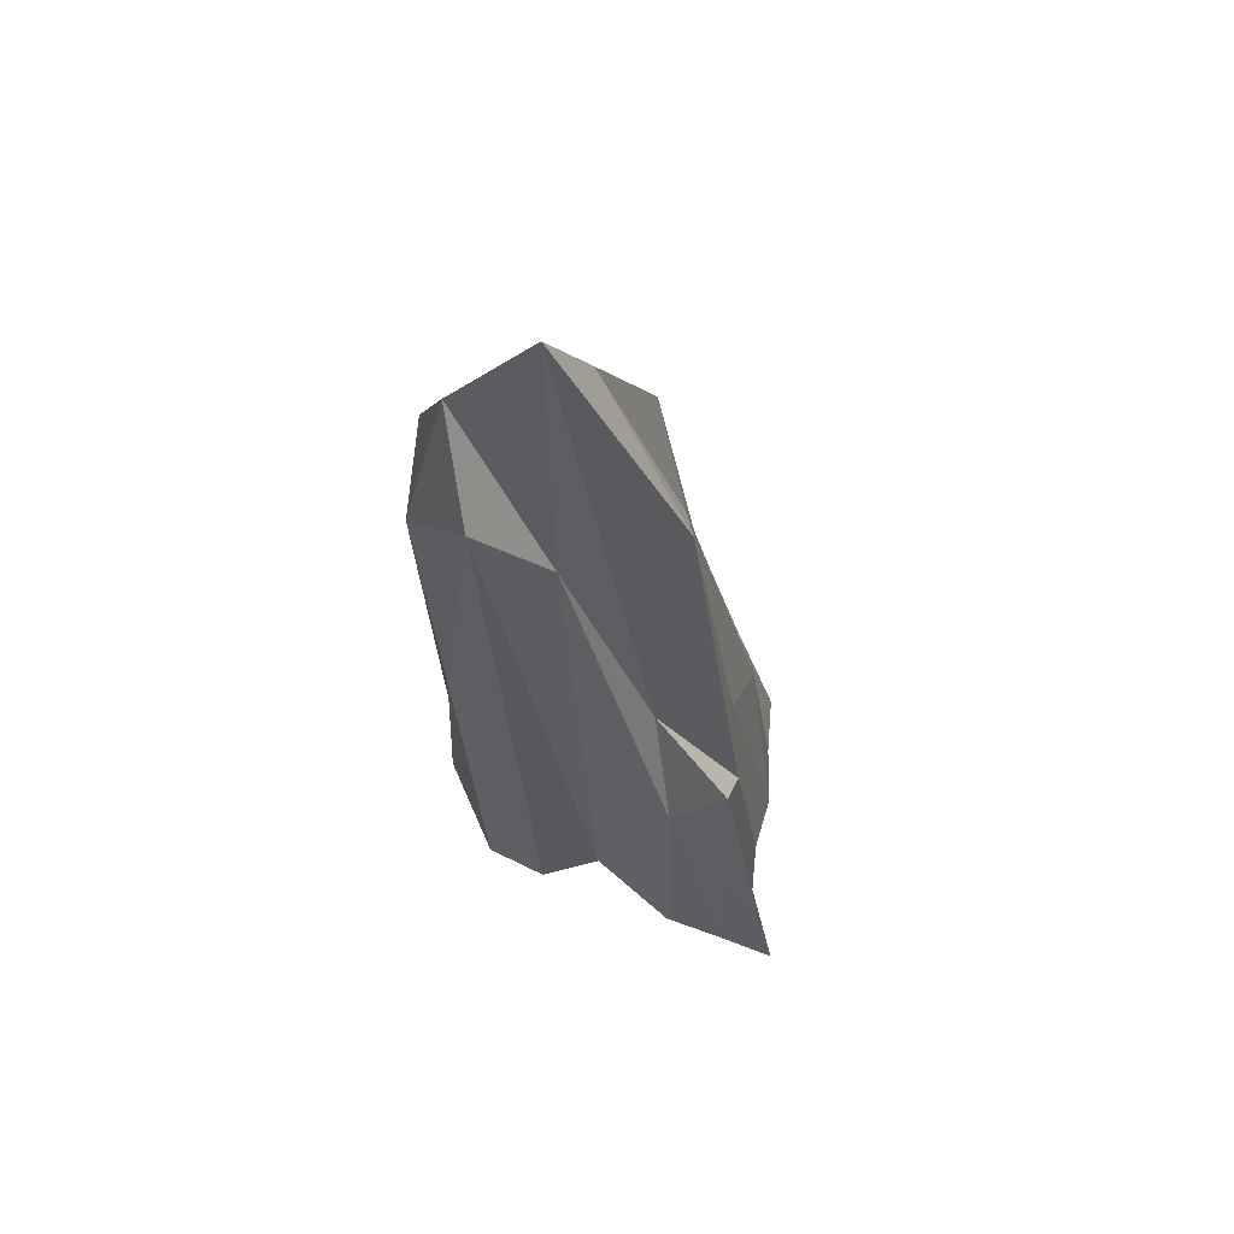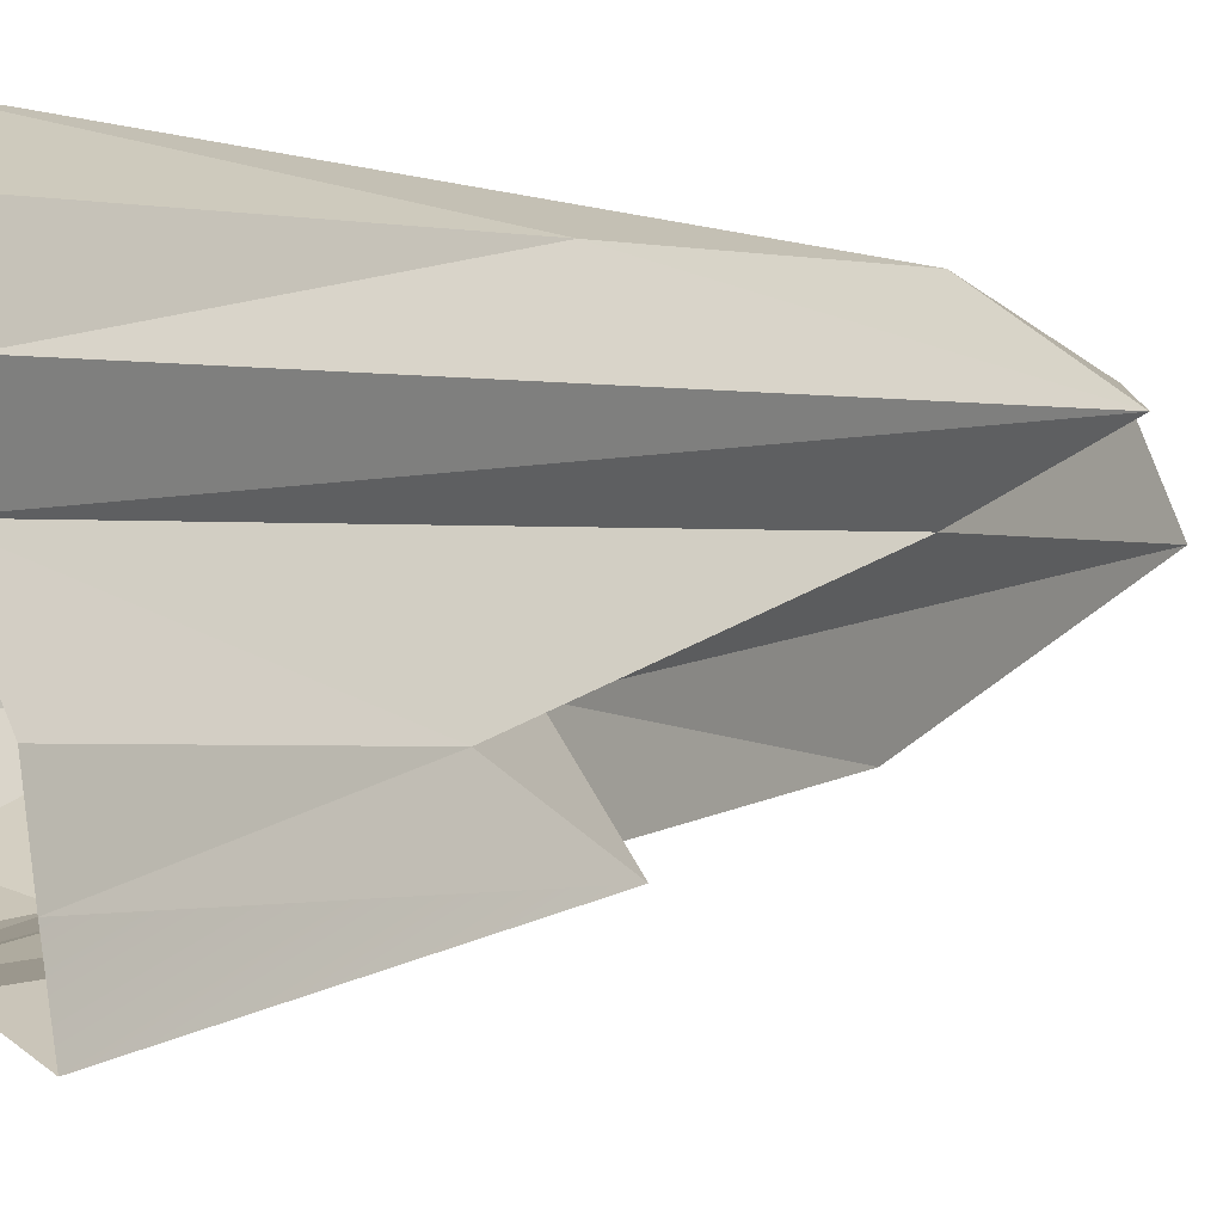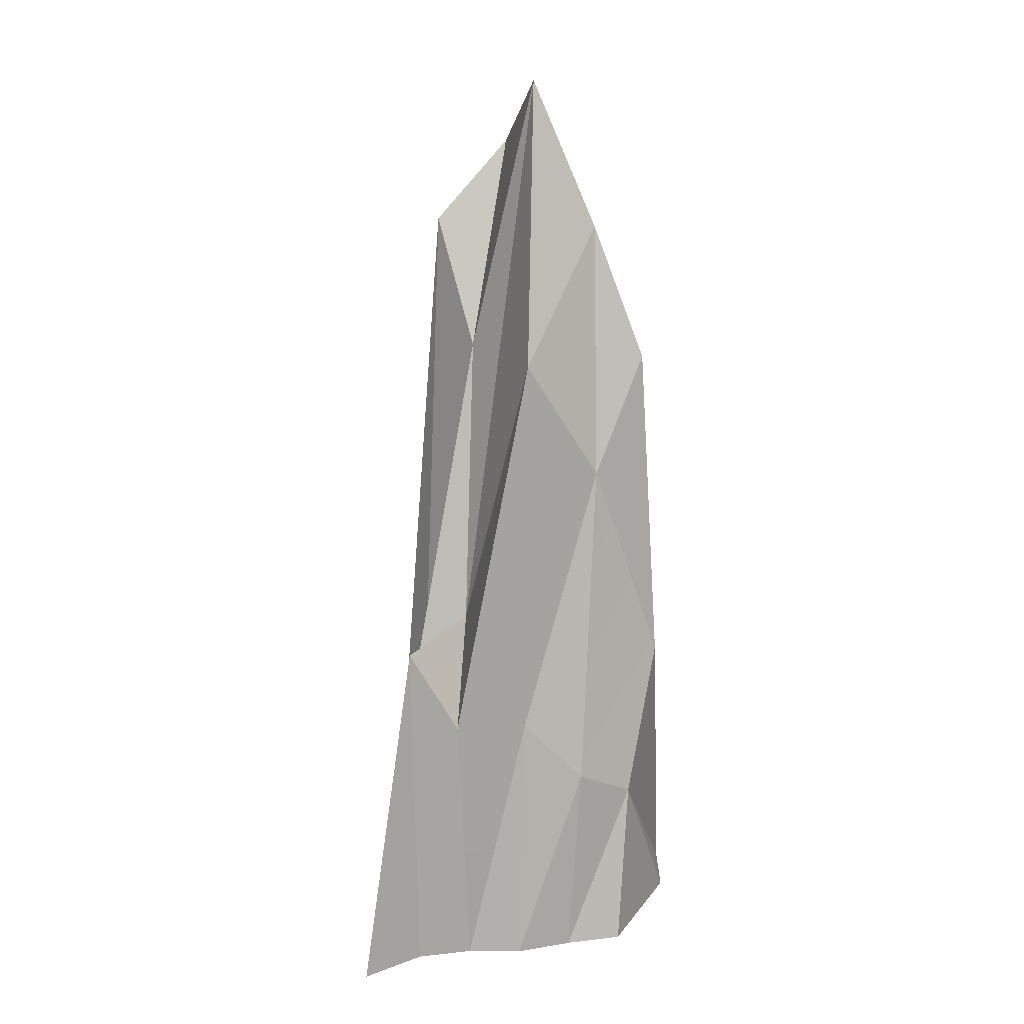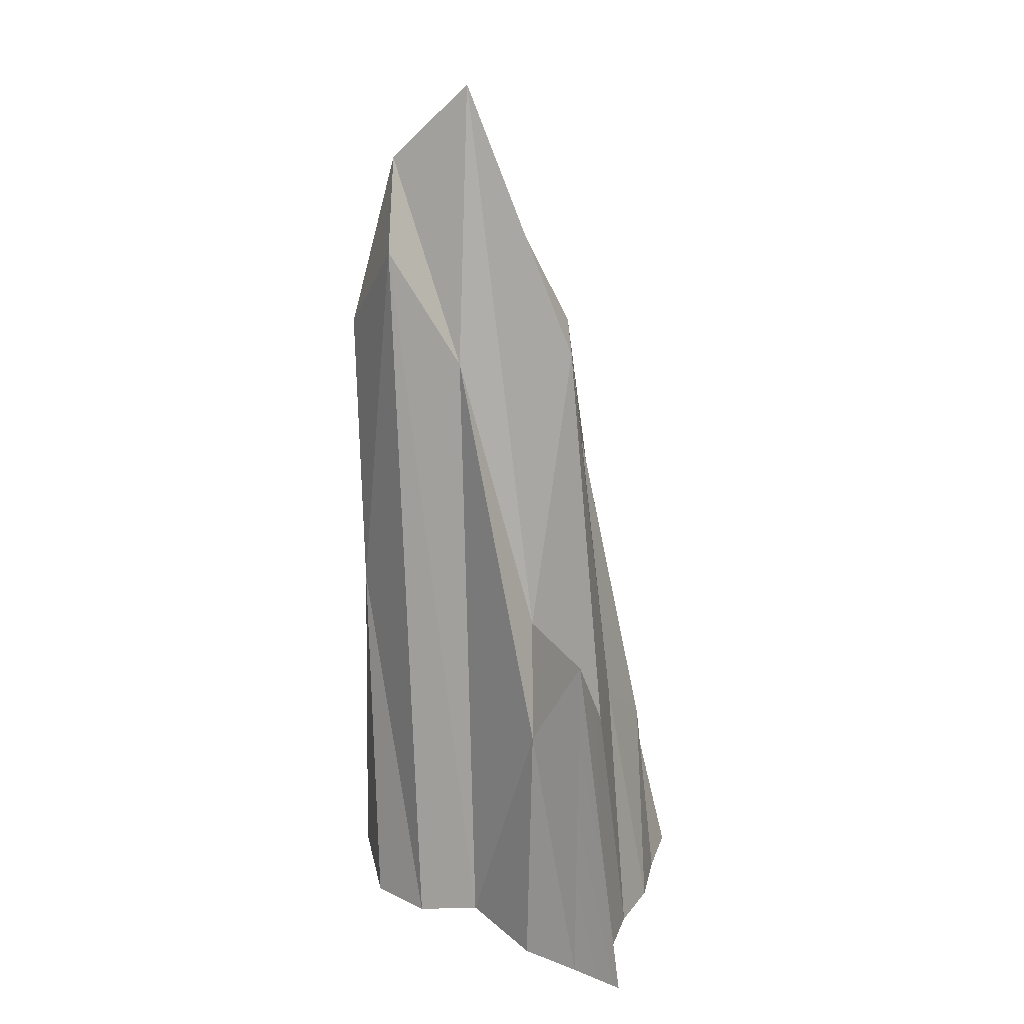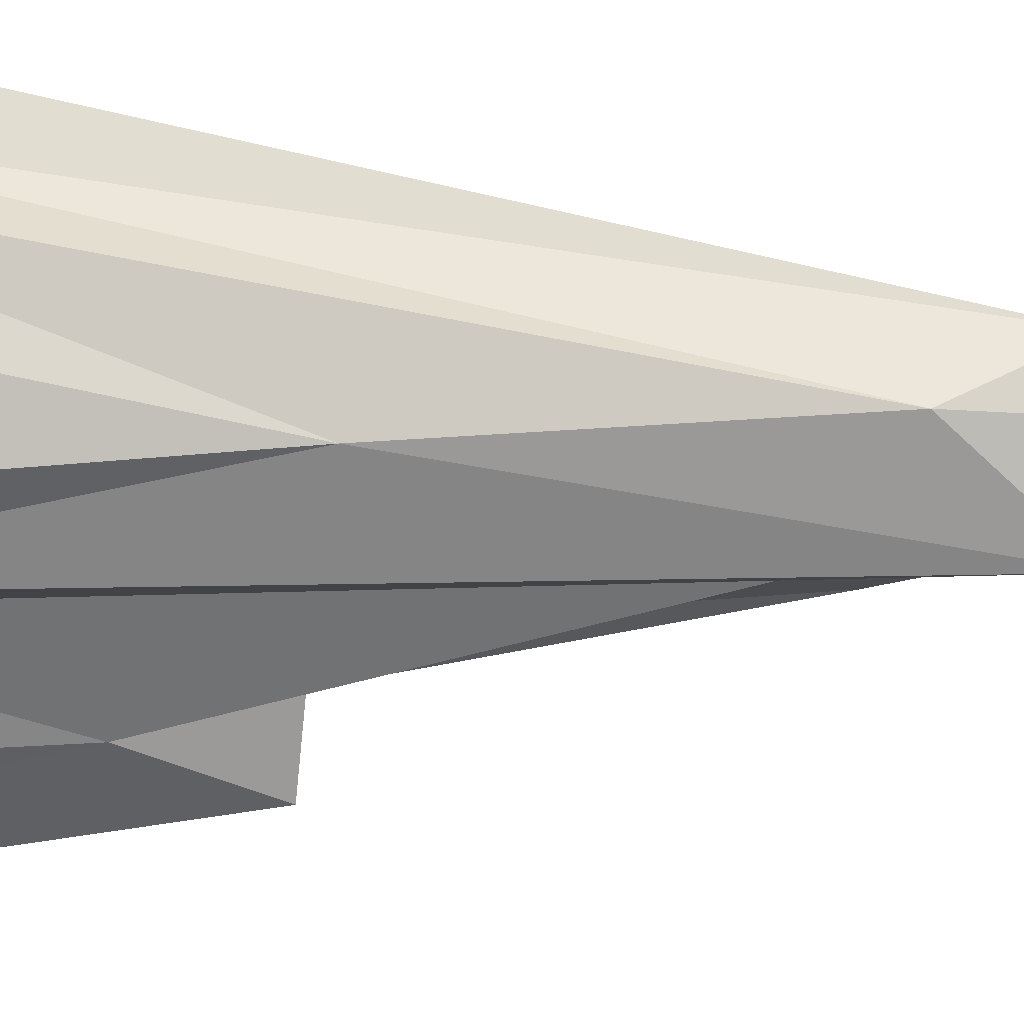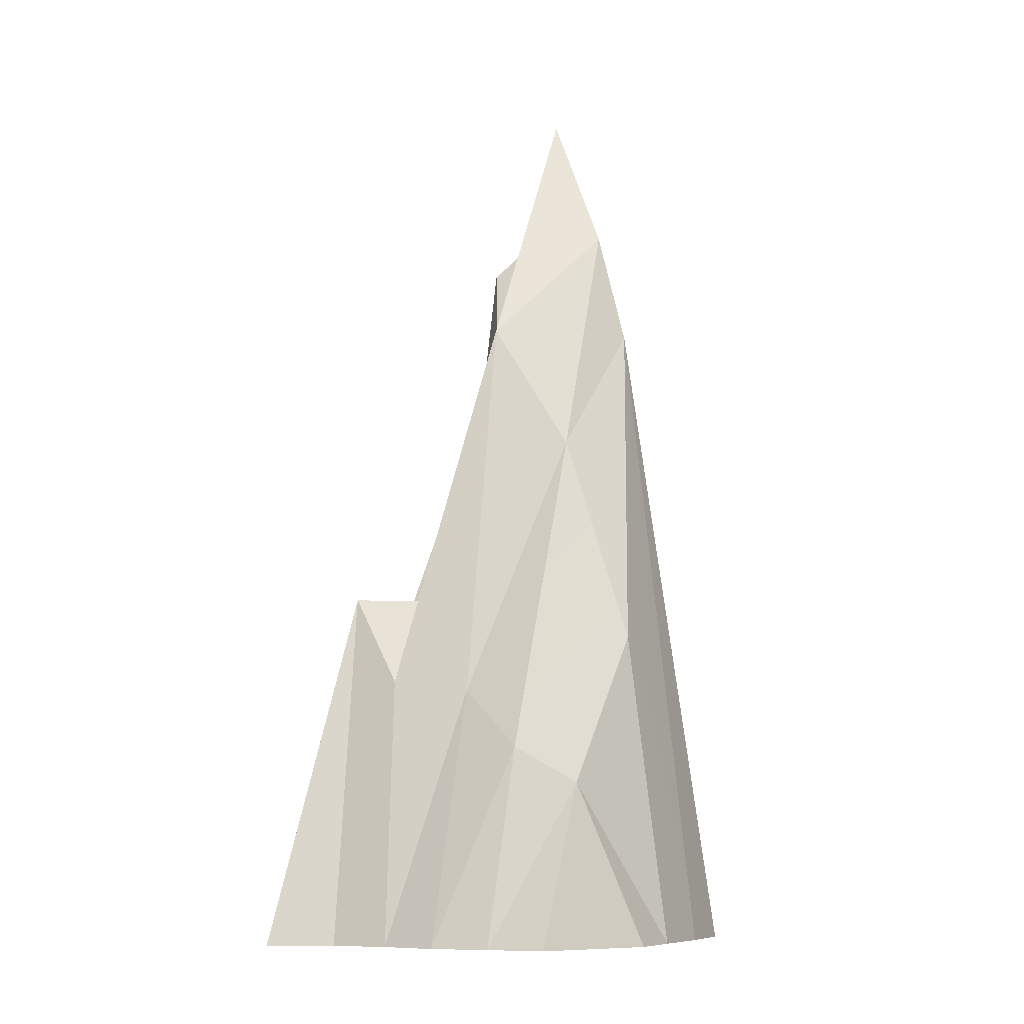
<metadata>
{"format":"obj","ext":"obj","renderer":"f3d","projection":"perspective","resolution":1024,"background":"white","views":[{"elev":69.0,"azim":98.5,"up":"+Y"},{"elev":-4.2,"azim":44.6,"up":"+Z"},{"elev":23.4,"azim":172.5,"up":"+Y"},{"elev":25.5,"azim":110.6,"up":"+Y"},{"elev":60.0,"azim":96.1,"up":"+Z"},{"elev":-9.3,"azim":-157.2,"up":"+Y"}]}
</metadata>
<code>
v -1.755 0.05899 1.794
v -0.492 10.85 2.298
v -2.045 0.05899 2.499
v -0.492 10.85 2.298
v 0.357 9.67 2.403
v -1.207 0.05899 2.373
v 0.357 9.67 2.403
v 0.9008 5.532 2.096
v -0.5356 0.05899 2.694
v 0.9008 5.532 2.096
v 1.715 0.05899 1.659
v 0.4142 0.05899 2.487
v -2.614 0.05899 1.719
v -1.702 6.526 0.7157
v -2.426 0.05899 2.209
v -1.702 6.526 0.7157
v -0.822 8.794 1.166
v -1.755 0.05899 1.794
v -1.265 11.14 0.3631
v -0.3738 13.3 0.7694
v -0.822 8.794 1.166
v -0.0984 12.17 1.863
v -0.492 10.85 2.298
v -0.0984 12.17 1.863
v 1.019 11.06 1.478
v 0.357 9.67 2.403
v 1.019 11.06 1.478
v 1.992 0.05899 0.7788
v 0.9008 5.532 2.096
v -2.586 0.05899 0.7572
v -1.921 9.26 -0.3168
v -2.614 0.05899 1.719
v -1.921 9.26 -0.3168
v -1.265 11.14 0.3631
v -1.702 6.526 0.7157
v -0.3738 13.3 0.7694
v 0.5951 9.28 0.5441
v -0.0984 12.17 1.863
v 0.5951 9.28 0.5441
v 1.643 0.05899 -0.04361
v 1.019 11.06 1.478
v -2.456 0.05899 -0.1919
v -2.142 4.532 -0.918
v -2.586 0.05899 0.7572
v -1.921 9.26 -0.3168
v -2.142 4.532 -0.918
v -1.148 7.574 -0.8395
v -1.921 9.26 -0.3168
v -1.148 7.574 -0.8395
v -0.05269 9.403 -1.022
v -1.265 11.14 0.3631
v -0.05269 9.403 -1.022
v 0.8844 5.211 -0.7514
v -0.3738 13.3 0.7694
v 0.8844 5.211 -0.7514
v 1.852 3.735 -1.118
v 0.5951 9.28 0.5441
v 1.852 3.735 -1.118
v 2.397 0.05899 -1.234
v 1.643 0.05899 -0.04361
v -2.363 0.05899 -0.9901
v -1.612 2.396 -1.698
v -2.456 0.05899 -0.1919
v -1.612 2.396 -1.698
v -0.7842 2.904 -2.023
v -2.142 4.532 -0.918
v -1.148 7.574 -0.8395
v -0.7842 2.904 -2.023
v 0.08216 3.755 -1.788
v -1.148 7.574 -0.8395
v 0.08216 3.755 -1.788
v 1.165 3.898 -2
v -0.05269 9.403 -1.022
v 1.059 0.05899 -2.454
v 1.165 3.898 -2
v 1.868 5.16 -1.879
v 0.8844 5.211 -0.7514
v 1.868 5.16 -1.879
v 2.571 0.05899 -2.107
v 1.852 3.735 -1.118
v 2.745 0.05899 -2.898
v 2.571 0.05899 -2.107
v 1.852 3.735 -1.118
v 2.397 0.05899 -1.234
v -1.37 0.05899 -2.393
v -0.5451 0.05899 -2.449
v -1.612 2.396 -1.698
v -0.5451 0.05899 -2.449
v 0.2727 0.05899 -2.567
v -0.7842 2.904 -2.023
v 0.2727 0.05899 -2.567
v 1.059 0.05899 -2.454
v 0.08216 3.755 -1.788
v 1.059 0.05899 -2.454
v 1.864 0.05899 -2.494
v 1.165 3.898 -2
v 1.868 5.16 -1.879
v 1.864 0.05899 -2.494
v 2.745 0.05899 -2.898
v 1.868 5.16 -1.879
v -2.045 0.05899 2.499
v -0.492 10.85 2.298
v -1.207 0.05899 2.373
v -1.207 0.05899 2.373
v 0.357 9.67 2.403
v -0.5356 0.05899 2.694
v -0.5356 0.05899 2.694
v 0.9008 5.532 2.096
v 0.4142 0.05899 2.487
v -2.426 0.05899 2.209
v -1.702 6.526 0.7157
v -1.755 0.05899 1.794
v -1.755 0.05899 1.794
v -0.822 8.794 1.166
v -0.492 10.85 2.298
v -0.492 10.85 2.298
v -0.0984 12.17 1.863
v 0.357 9.67 2.403
v 0.357 9.67 2.403
v 1.019 11.06 1.478
v 0.9008 5.532 2.096
v 0.9008 5.532 2.096
v 1.992 0.05899 0.7788
v 1.715 0.05899 1.659
v -2.614 0.05899 1.719
v -1.921 9.26 -0.3168
v -1.702 6.526 0.7157
v -0.822 8.794 1.166
v -0.3738 13.3 0.7694
v -0.0984 12.17 1.863
v -0.0984 12.17 1.863
v 0.5951 9.28 0.5441
v 1.019 11.06 1.478
v 1.019 11.06 1.478
v 1.643 0.05899 -0.04361
v 1.992 0.05899 0.7788
v -1.921 9.26 -0.3168
v -1.148 7.574 -0.8395
v -1.265 11.14 0.3631
v -1.265 11.14 0.3631
v -0.05269 9.403 -1.022
v -0.3738 13.3 0.7694
v -0.3738 13.3 0.7694
v 0.8844 5.211 -0.7514
v 0.5951 9.28 0.5441
v 0.5951 9.28 0.5441
v 1.852 3.735 -1.118
v 1.643 0.05899 -0.04361
v -2.456 0.05899 -0.1919
v -1.612 2.396 -1.698
v -2.142 4.532 -0.918
v -1.148 7.574 -0.8395
v 0.08216 3.755 -1.788
v -0.05269 9.403 -1.022
v -0.05269 9.403 -1.022
v 1.165 3.898 -2
v 0.8844 5.211 -0.7514
v 0.8844 5.211 -0.7514
v 1.868 5.16 -1.879
v 1.852 3.735 -1.118
v -2.363 0.05899 -0.9901
v -1.37 0.05899 -2.393
v -1.612 2.396 -1.698
v -1.612 2.396 -1.698
v -0.5451 0.05899 -2.449
v -0.7842 2.904 -2.023
v -0.7842 2.904 -2.023
v 0.2727 0.05899 -2.567
v 0.08216 3.755 -1.788
g Clifs_2
f 3 2 1
f 6 5 4
f 9 8 7
f 12 11 10
f 15 14 13
f 18 17 16
f 17 19 16
f 17 20 19
f 23 22 21
f 26 25 24
f 29 28 27
f 32 31 30
f 35 34 33
f 38 37 36
f 41 40 39
f 44 43 42
f 45 43 44
f 48 47 46
f 51 50 49
f 54 53 52
f 57 56 55
f 60 59 58
f 63 62 61
f 66 65 64
f 67 65 66
f 70 69 68
f 73 72 71
f 72 74 71
f 77 76 75
f 80 79 78
f 82 81 78
f 84 82 83
f 87 86 85
f 90 89 88
f 93 92 91
f 96 95 94
f 97 95 96
f 100 99 98
f 103 102 101
f 106 105 104
f 109 108 107
f 112 111 110
f 115 114 113
f 118 117 116
f 121 120 119
f 124 123 122
f 127 126 125
f 130 129 128
f 133 132 131
f 136 135 134
f 139 138 137
f 142 141 140
f 145 144 143
f 148 147 146
f 151 150 149
f 154 153 152
f 157 156 155
f 160 159 158
f 163 162 161
f 166 165 164
f 169 168 167

</code>
